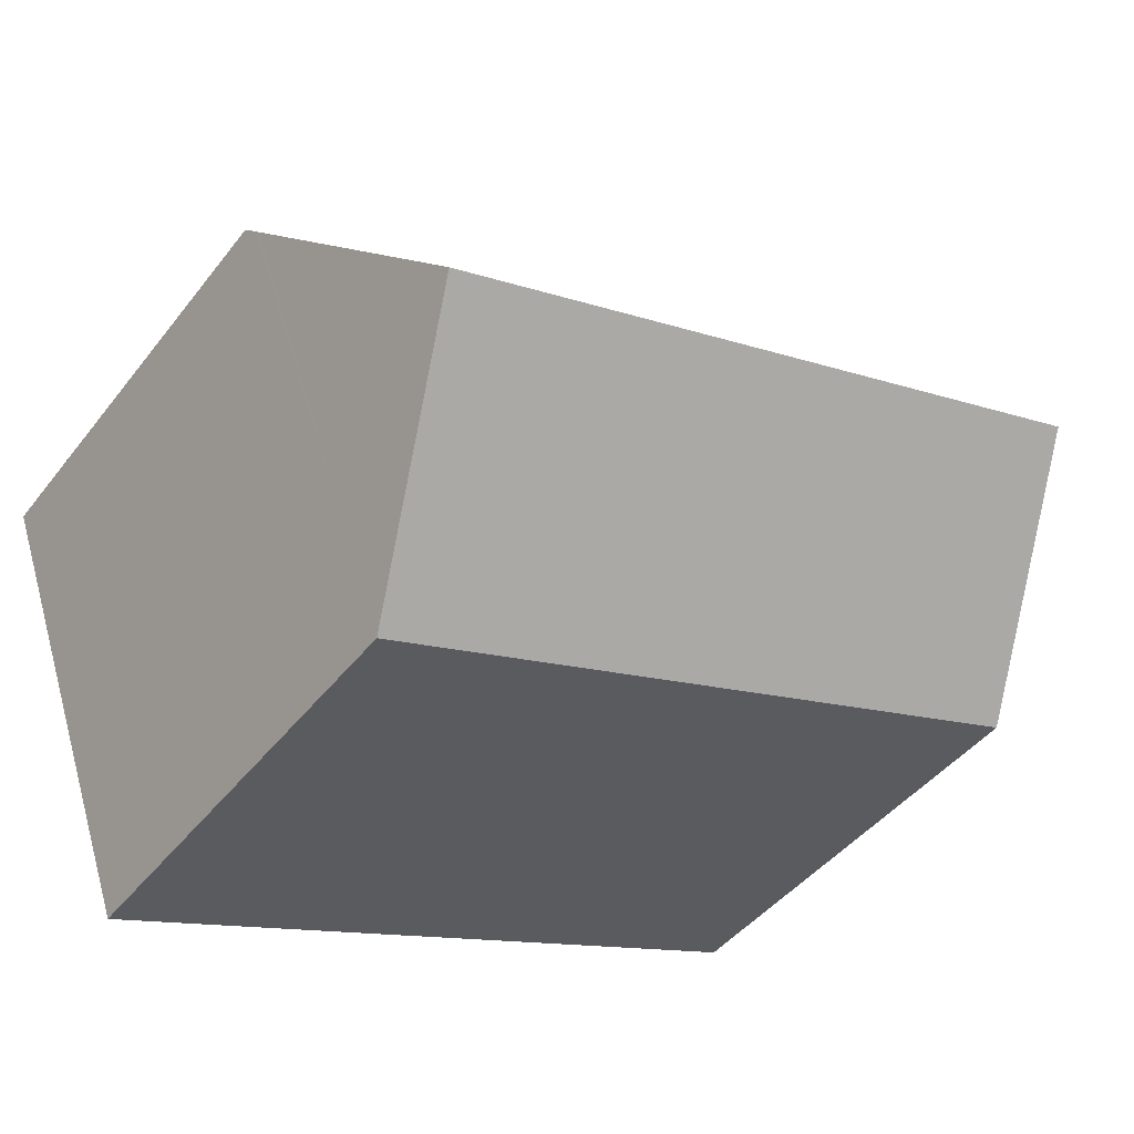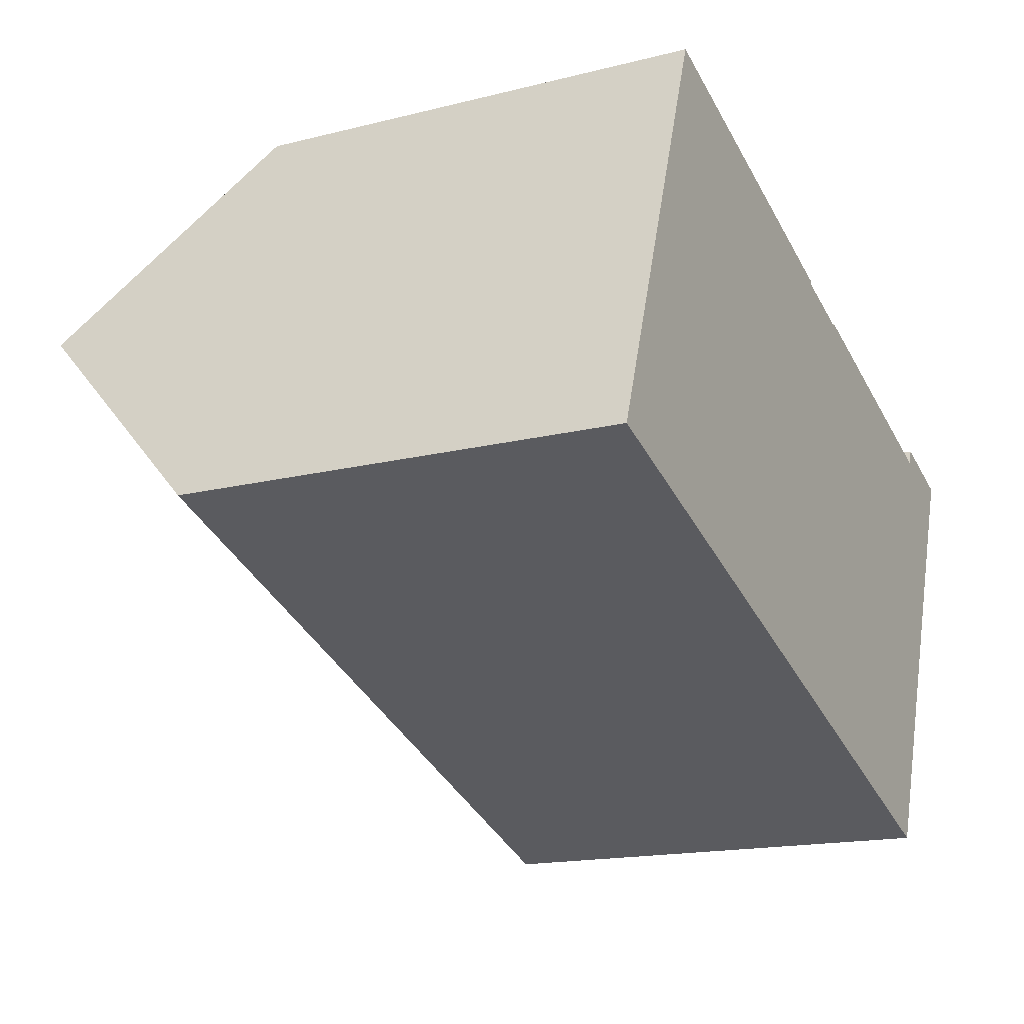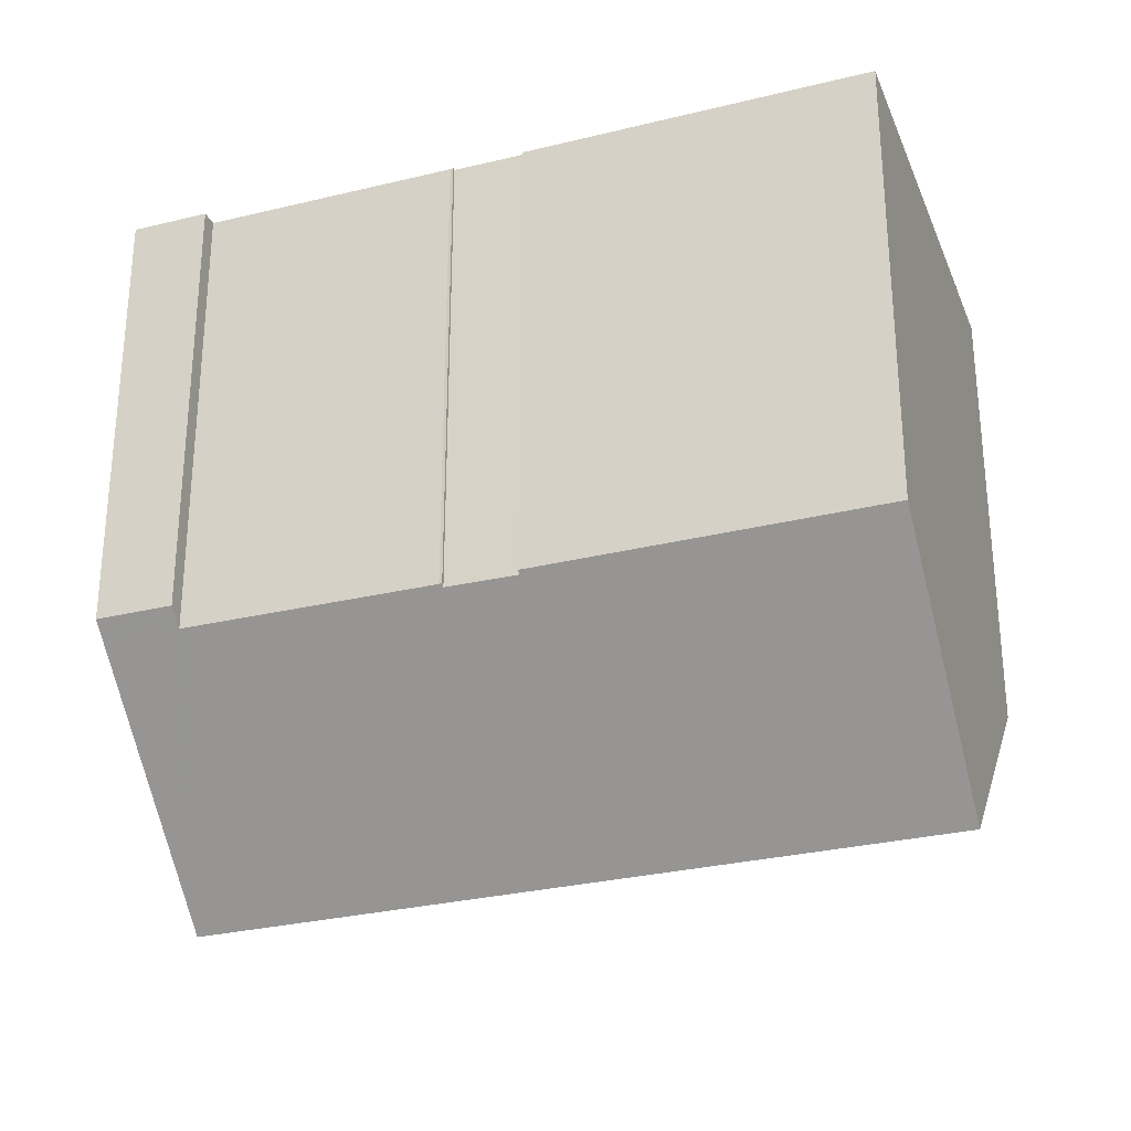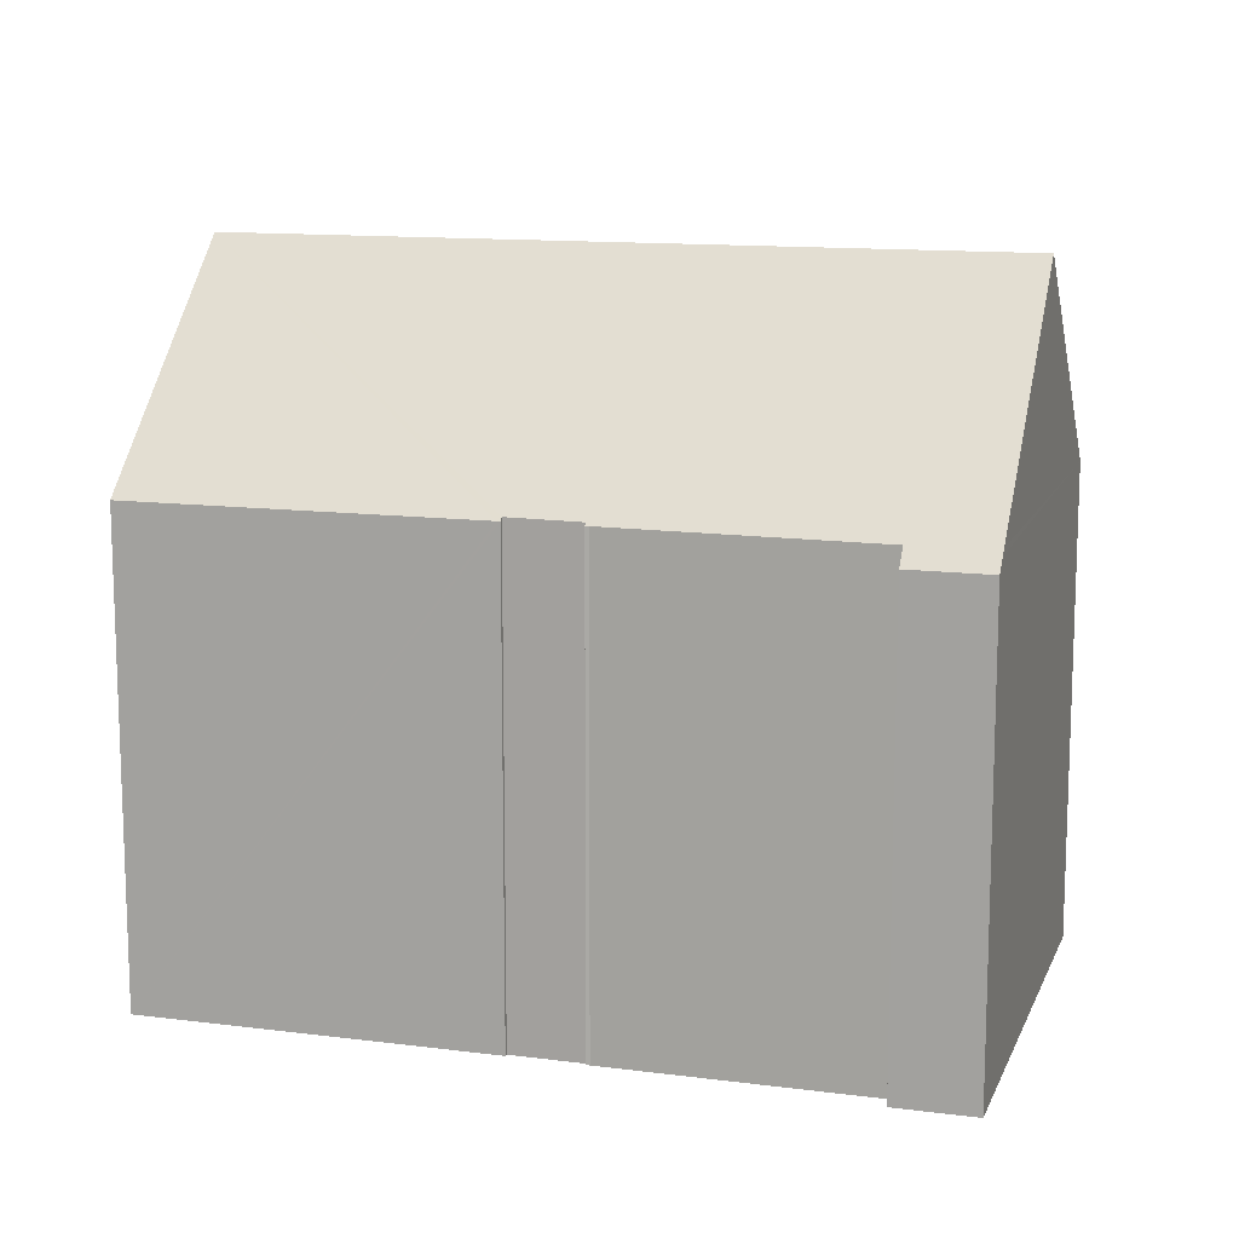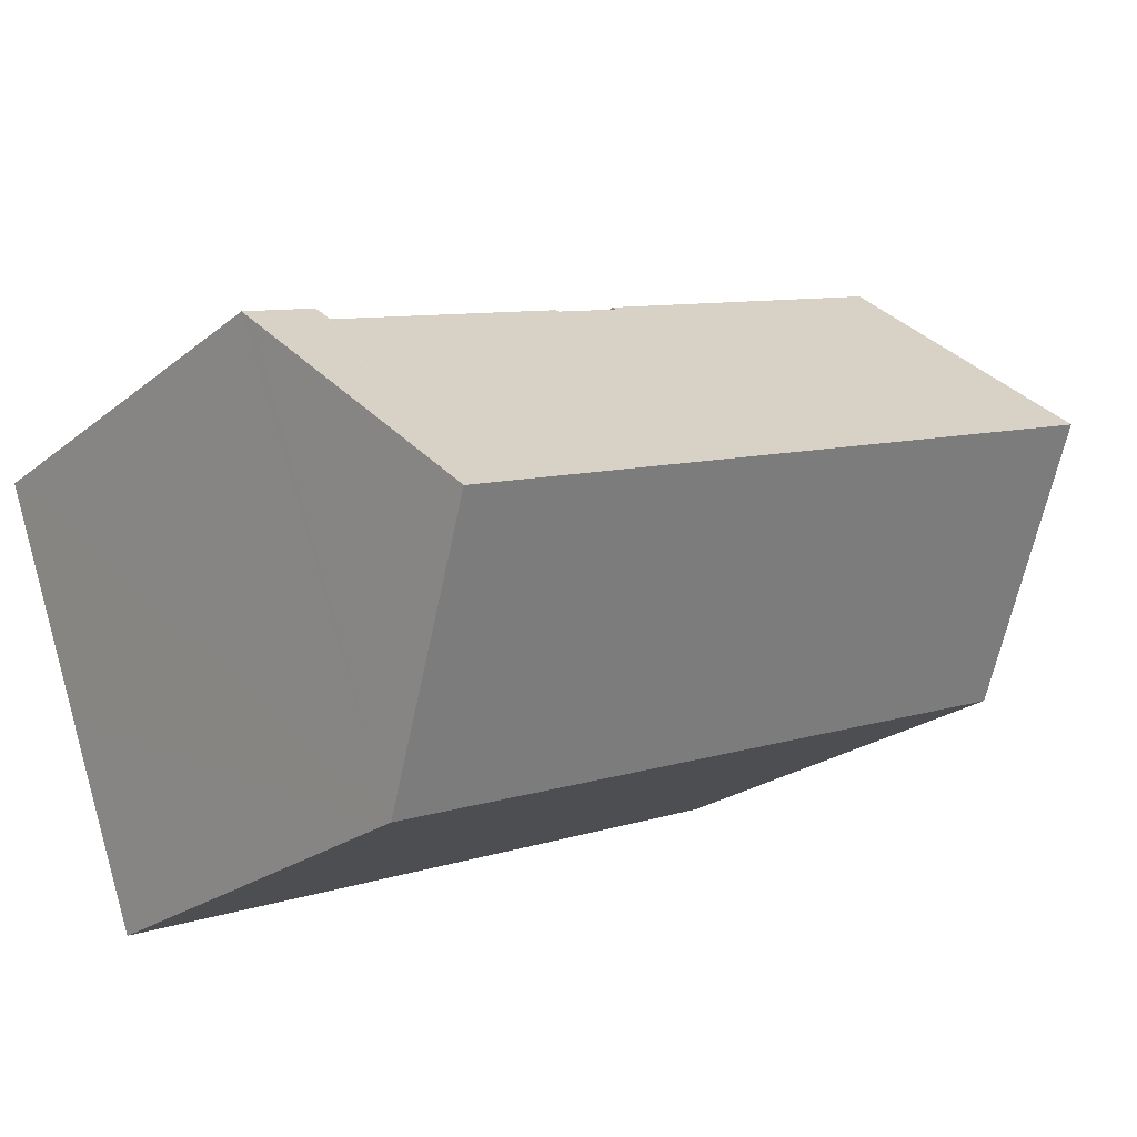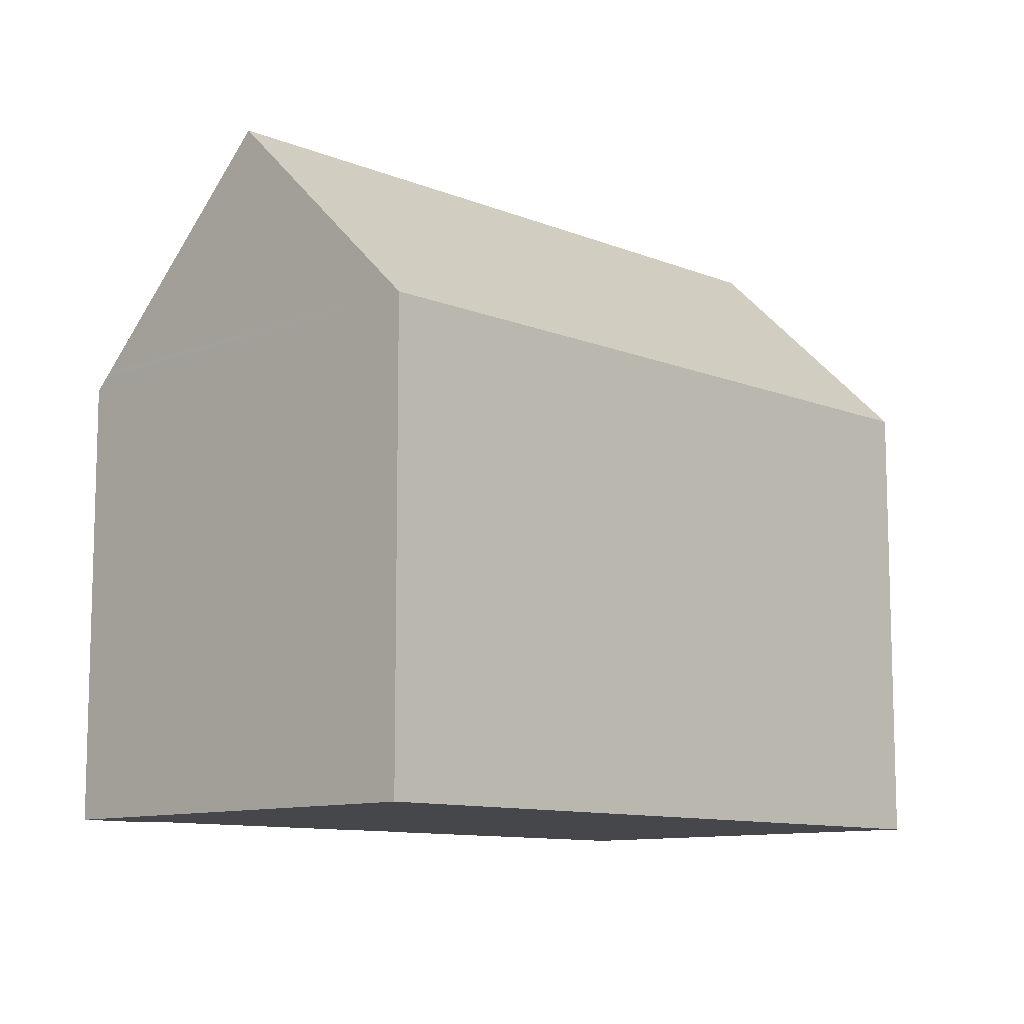
<metadata>
{"format":"obj","ext":"obj","renderer":"f3d","projection":"perspective","resolution":1024,"background":"white","views":[{"elev":-44.5,"azim":144.8,"up":"+Z"},{"elev":-16.3,"azim":-62.5,"up":"+Z"},{"elev":60.8,"azim":180.0,"up":"+Z"},{"elev":12.6,"azim":36.6,"up":"+Y"},{"elev":-22.7,"azim":143.2,"up":"+Z"},{"elev":-10.4,"azim":154.3,"up":"+Y"}]}
</metadata>
<code>
v  0 10.48 6.419e-16
v  17.88 15.24 -1.154
v  16.16 10.48 -5.897
v  1.676 15.24 4.758
v  19.63 10.39 3.683
v  18.05 10.12 4.567
v  19.73 10.12 3.956
v  19.59 10.52 3.555
v  17.95 10.39 4.296
v  17.92 10.48 4.21
v  12.42 10.5 6.19
v  12.33 10.56 6.159
v  12.35 10.49 6.225
v  12.12 10.56 6.232
v  10.99 10.57 6.633
v  10.79 10.57 6.706
v  10.74 10.5 6.802
v  3.349 10.49 9.506
v  3.344 10.51 9.492
v  10.81 10.5 6.777
v  3.349 -5.821e-16 9.506
v  10.81 -4.15e-16 6.777
v  10.74 -4.165e-16 6.802
v  10.79 -4.106e-16 6.706
v  12.12 -3.816e-16 6.232
v  12.33 -3.771e-16 6.159
v  10.99 -4.062e-16 6.633
v  12.42 -3.79e-16 6.19
v  17.92 -2.578e-16 4.21
v  18.05 -2.796e-16 4.567
v  19.73 -2.422e-16 3.956
v  17.88 7.066e-17 -1.154
v  16.16 3.611e-16 -5.897
v  19.59 -2.177e-16 3.555
v  19.63 -2.255e-16 3.683
v  12.35 -3.812e-16 6.225
v  17.95 -2.631e-16 4.296
v  0 0 0
v  3.344 -5.812e-16 9.492
v  1.676 -2.913e-16 4.758
g defaultobject
f 1 2 3
f 2 1 4
f 5 6 7
f 6 5 8
f 6 8 2
f 6 2 9
f 9 2 10
f 10 2 11
f 11 2 12
f 12 2 4
f 11 12 13
f 12 4 14
f 14 4 15
f 15 4 16
f 16 4 17
f 17 4 18
f 18 4 19
f 17 20 16
f 21 17 18
f 17 21 20
f 20 21 22
f 22 21 23
f 24 15 16
f 15 24 14
f 14 24 12
f 12 24 25
f 12 25 26
f 25 24 27
f 28 10 11
f 10 28 29
f 30 7 6
f 7 30 31
f 20 24 16
f 24 20 22
f 8 3 2
f 3 8 5
f 3 5 7
f 3 7 31
f 3 31 32
f 3 32 33
f 32 31 34
f 34 31 35
f 26 13 12
f 13 26 36
f 29 9 10
f 9 29 6
f 6 29 30
f 30 29 37
f 38 4 1
f 4 38 19
f 19 38 18
f 18 38 39
f 18 39 21
f 39 38 40
f 13 28 11
f 28 13 36
f 33 1 3
f 1 33 38
f 31 34 35
f 34 31 30
f 34 30 32
f 32 30 33
f 33 30 37
f 33 37 29
f 33 29 38
f 38 29 28
f 38 28 26
f 26 28 36
f 38 26 25
f 38 25 27
f 38 27 24
f 38 24 22
f 38 22 23
f 38 23 21
f 38 21 40
f 40 21 39

</code>
